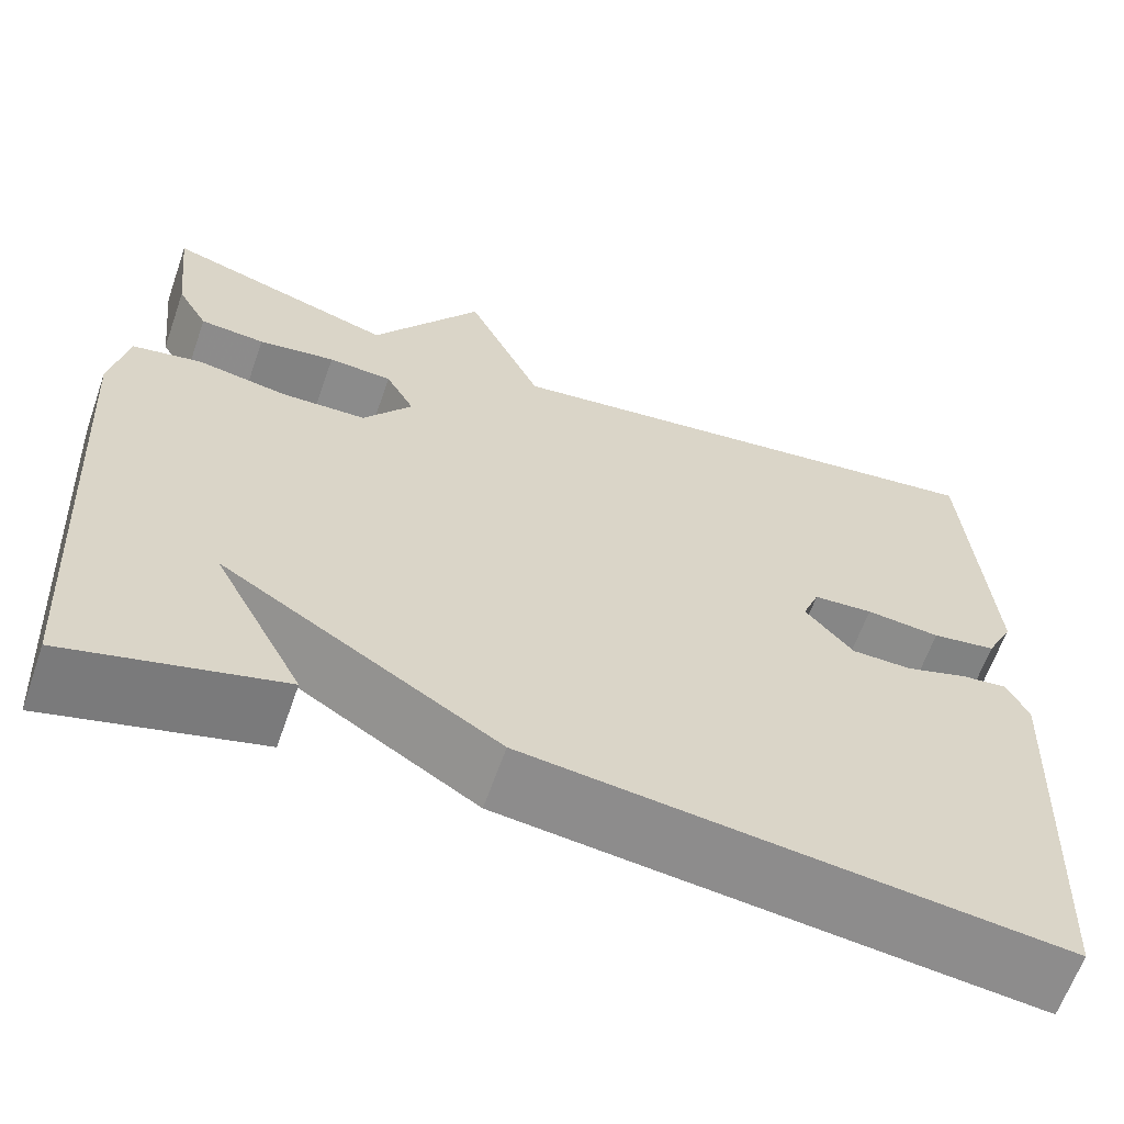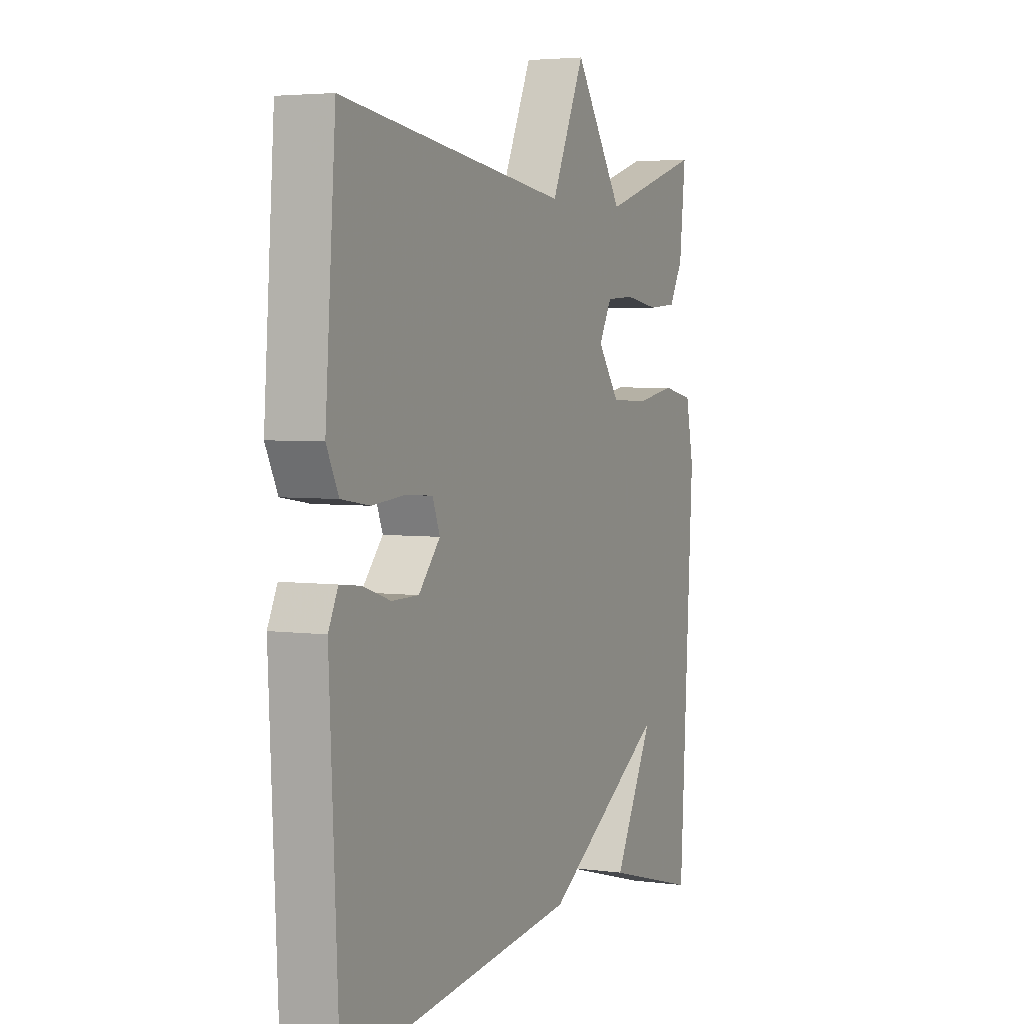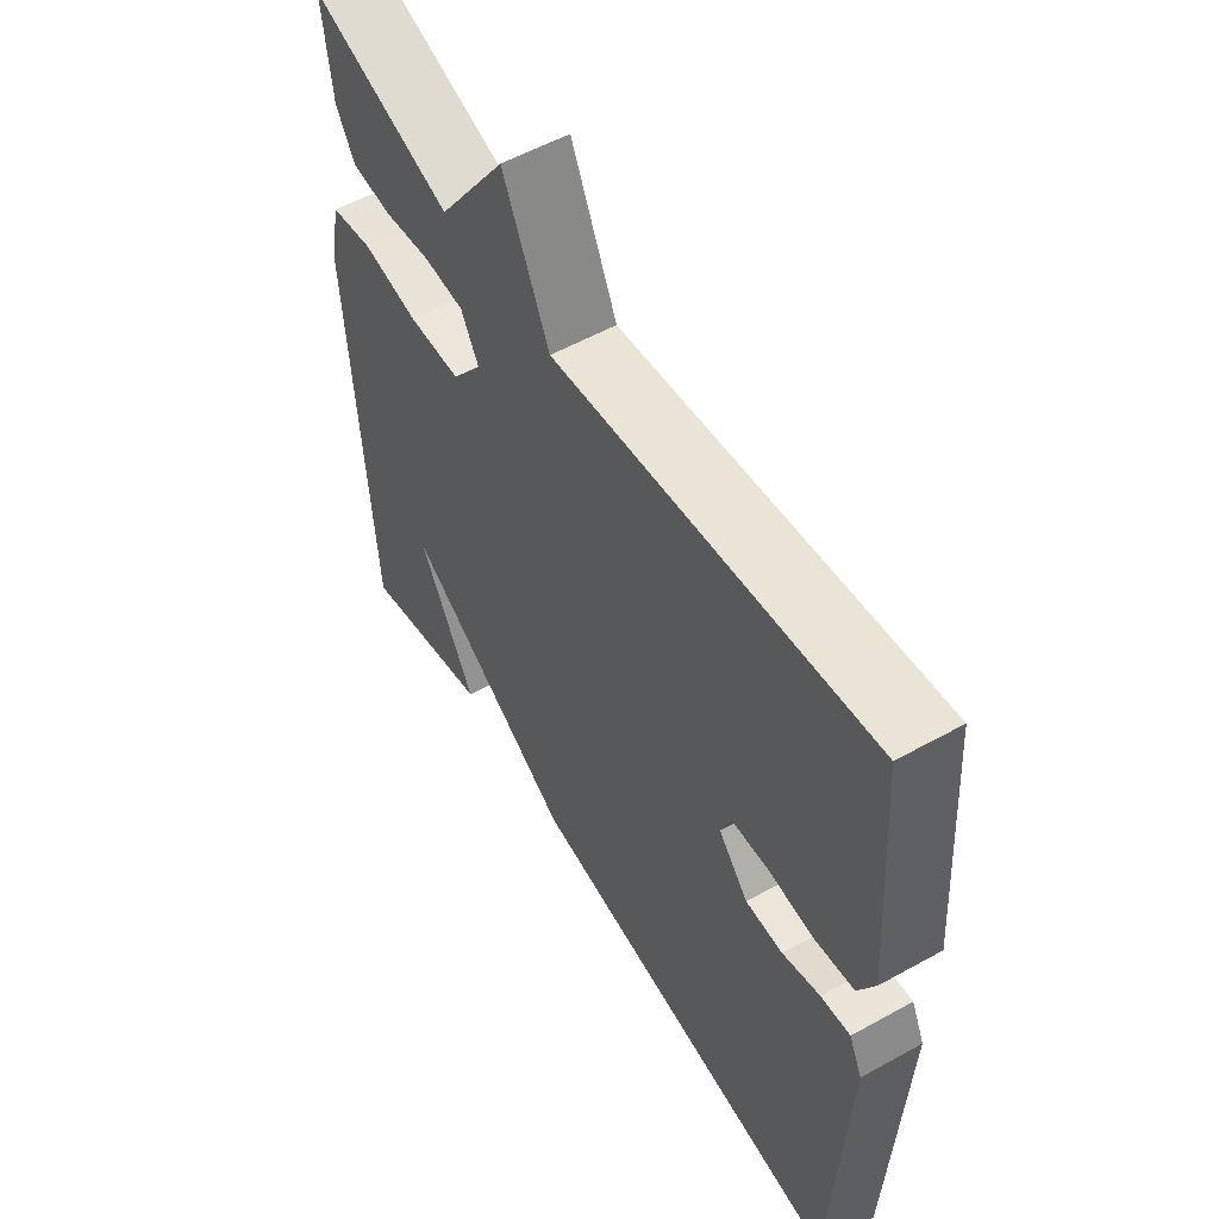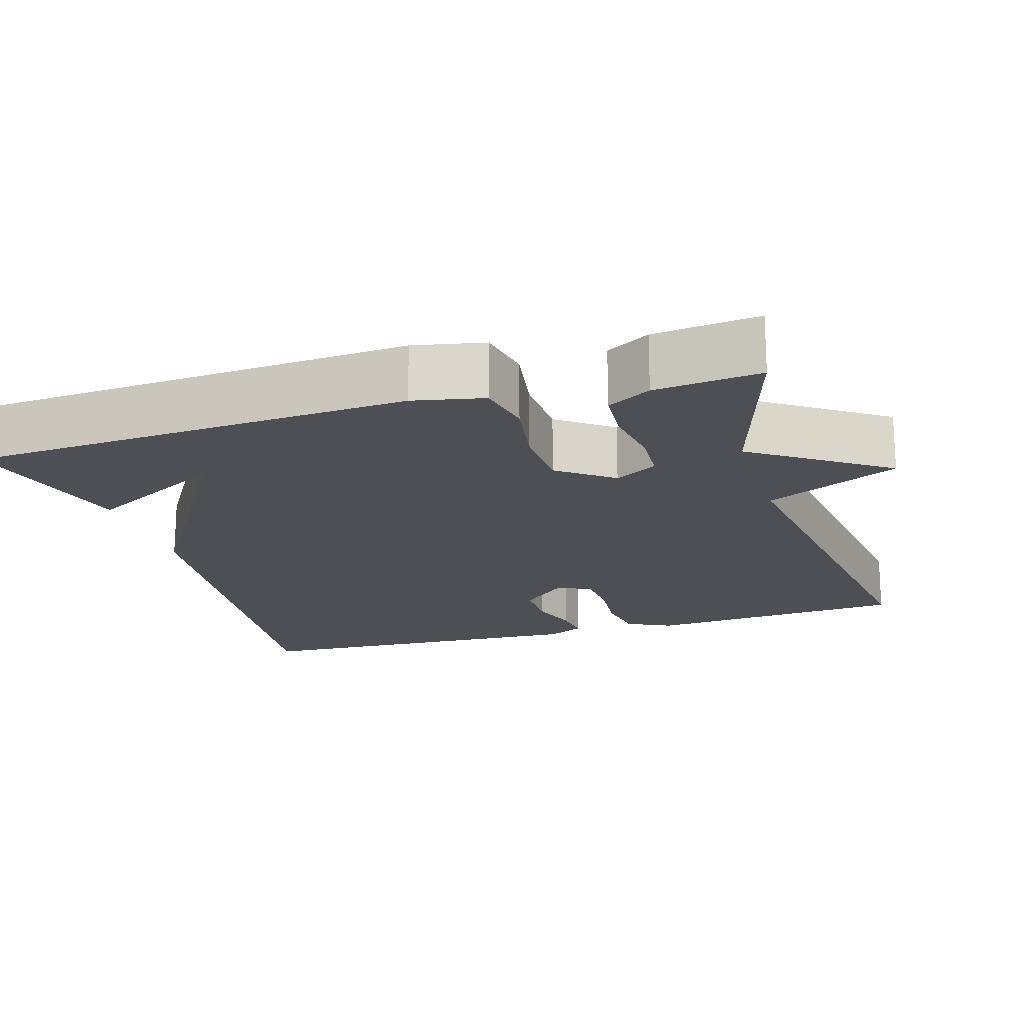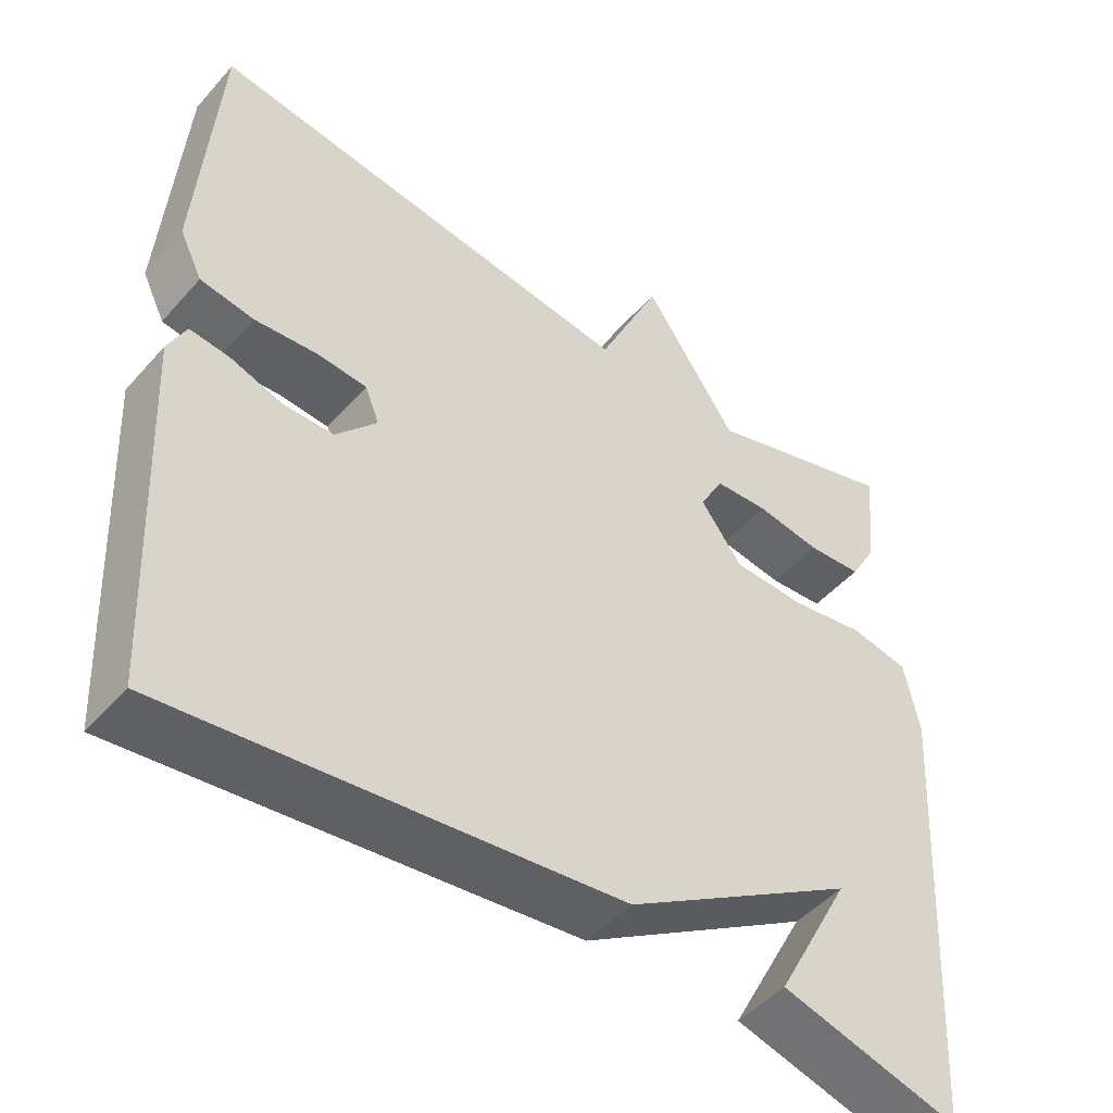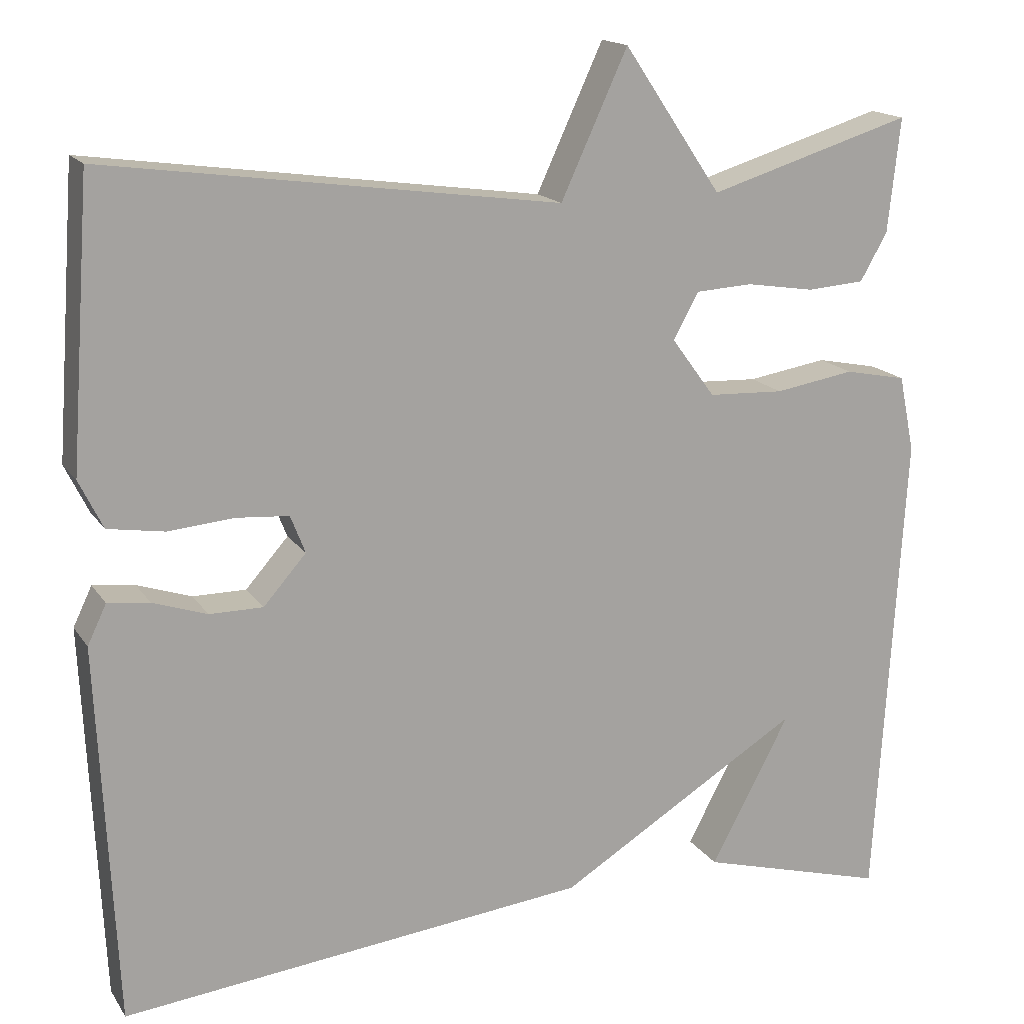
<metadata>
{"format":"obj","ext":"obj","renderer":"f3d","projection":"perspective","resolution":1024,"background":"white","views":[{"elev":-63.2,"azim":-19.3,"up":"+Z"},{"elev":4.0,"azim":114.2,"up":"+Z"},{"elev":55.6,"azim":59.7,"up":"+Z"},{"elev":-18.4,"azim":-73.2,"up":"+Y"},{"elev":-47.8,"azim":140.9,"up":"+Z"},{"elev":16.3,"azim":157.5,"up":"+Z"}]}
</metadata>
<code>
v 0.5 0.07 -0.5
v -0.071 0.07 -0.437
v -0.368 0.07 -0.255
v -0.271 0.07 -0.437
v -0.5 0.07 -0.5
v -0.535 0.07 0.083
v -0.516 0.07 0.176
v -0.441 0.07 0.191
v -0.344 0.07 0.175
v -0.252 0.07 0.179
v -0.199 0.07 0.251
v -0.23 0.07 0.307
v -0.299 0.07 0.311
v -0.382 0.07 0.298
v -0.452 0.07 0.303
v -0.485 0.07 0.361
v -0.5 0.07 0.5
v -0.252 0.07 0.424
v -0.133 0.07 0.6
v -0.052 0.07 0.424
v 0.5 0.07 0.5
v 0.525 0.07 0.155
v 0.496 0.07 0.096
v 0.427 0.07 0.085
v 0.347 0.07 0.092
v 0.283 0.07 0.087
v 0.265 0.07 0.041
v 0.317 0.07 -0.018
v 0.382 0.07 -0.018
v 0.448 0.07 0.004
v 0.499 0.07 0.01
v 0.522 0.07 -0.038
v 0.5 0 -0.5
v -0.071 0 -0.437
v -0.368 0 -0.255
v -0.271 0 -0.437
v -0.5 0 -0.5
v -0.535 0 0.083
v -0.516 0 0.176
v -0.441 0 0.191
v -0.344 0 0.175
v -0.252 0 0.179
v -0.199 0 0.251
v -0.23 0 0.307
v -0.299 0 0.311
v -0.382 0 0.298
v -0.452 0 0.303
v -0.485 0 0.361
v -0.5 0 0.5
v -0.252 0 0.424
v -0.133 0 0.6
v -0.052 0 0.424
v 0.5 0 0.5
v 0.525 0 0.155
v 0.496 0 0.096
v 0.427 0 0.085
v 0.347 0 0.092
v 0.283 0 0.087
v 0.265 0 0.041
v 0.317 0 -0.018
v 0.382 0 -0.018
v 0.448 0 0.004
v 0.499 0 0.01
v 0.522 0 -0.038
f 32 1 2
f 31 32 2
f 30 31 2
f 29 30 2
f 28 29 2 3
f 27 28 3
f 26 27 3
f 23 24 25
f 22 23 25
f 21 22 25
f 20 21 25
f 20 25 26
f 18 19 20
f 18 20 26
f 16 17 18
f 15 16 18
f 14 15 18
f 13 14 18
f 12 13 18
f 11 12 18 26
f 10 11 26 3
f 7 8 9
f 6 7 9
f 5 6 9
f 5 9 10 3
f 3 4 5
f 34 33 64
f 34 64 63
f 34 63 62
f 34 62 61
f 35 34 61 60
f 35 60 59
f 35 59 58
f 57 56 55
f 57 55 54
f 57 54 53
f 57 53 52
f 58 57 52
f 52 51 50
f 58 52 50
f 50 49 48
f 50 48 47
f 50 47 46
f 50 46 45
f 50 45 44
f 58 50 44 43
f 35 58 43 42
f 41 40 39
f 41 39 38
f 41 38 37
f 35 42 41 37
f 37 36 35
f 1 33 34 2
f 2 34 35 3
f 3 35 36 4
f 4 36 37 5
f 5 37 38 6
f 6 38 39 7
f 7 39 40 8
f 8 40 41 9
f 9 41 42 10
f 10 42 43 11
f 11 43 44 12
f 12 44 45 13
f 13 45 46 14
f 14 46 47 15
f 15 47 48 16
f 16 48 49 17
f 17 49 50 18
f 18 50 51 19
f 19 51 52 20
f 20 52 53 21
f 21 53 54 22
f 22 54 55 23
f 23 55 56 24
f 24 56 57 25
f 25 57 58 26
f 26 58 59 27
f 27 59 60 28
f 28 60 61 29
f 29 61 62 30
f 30 62 63 31
f 31 63 64 32
f 32 64 33 1

</code>
